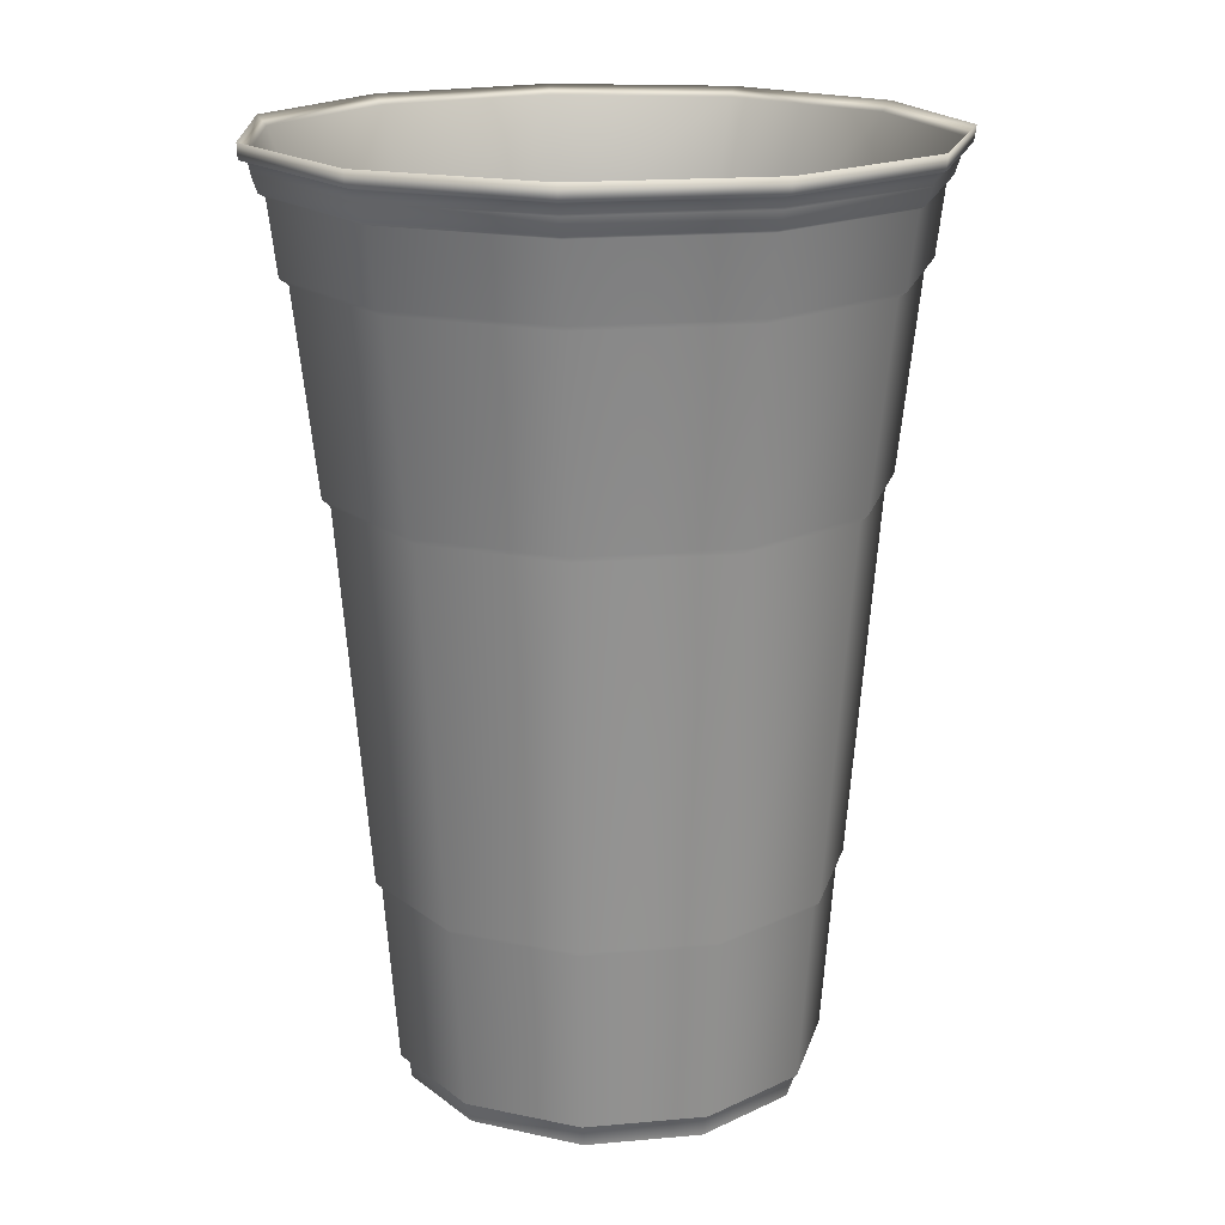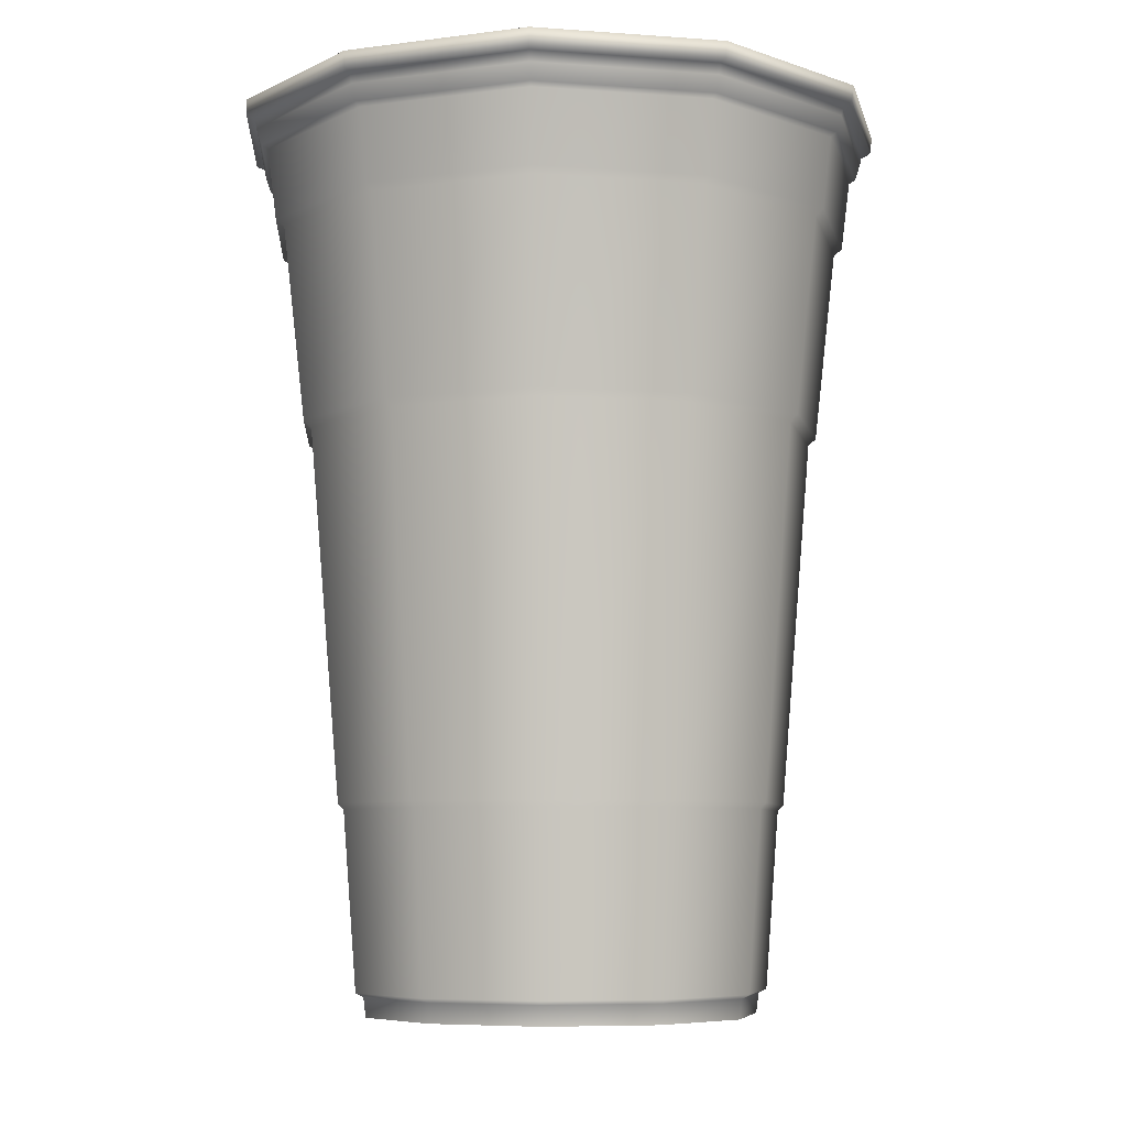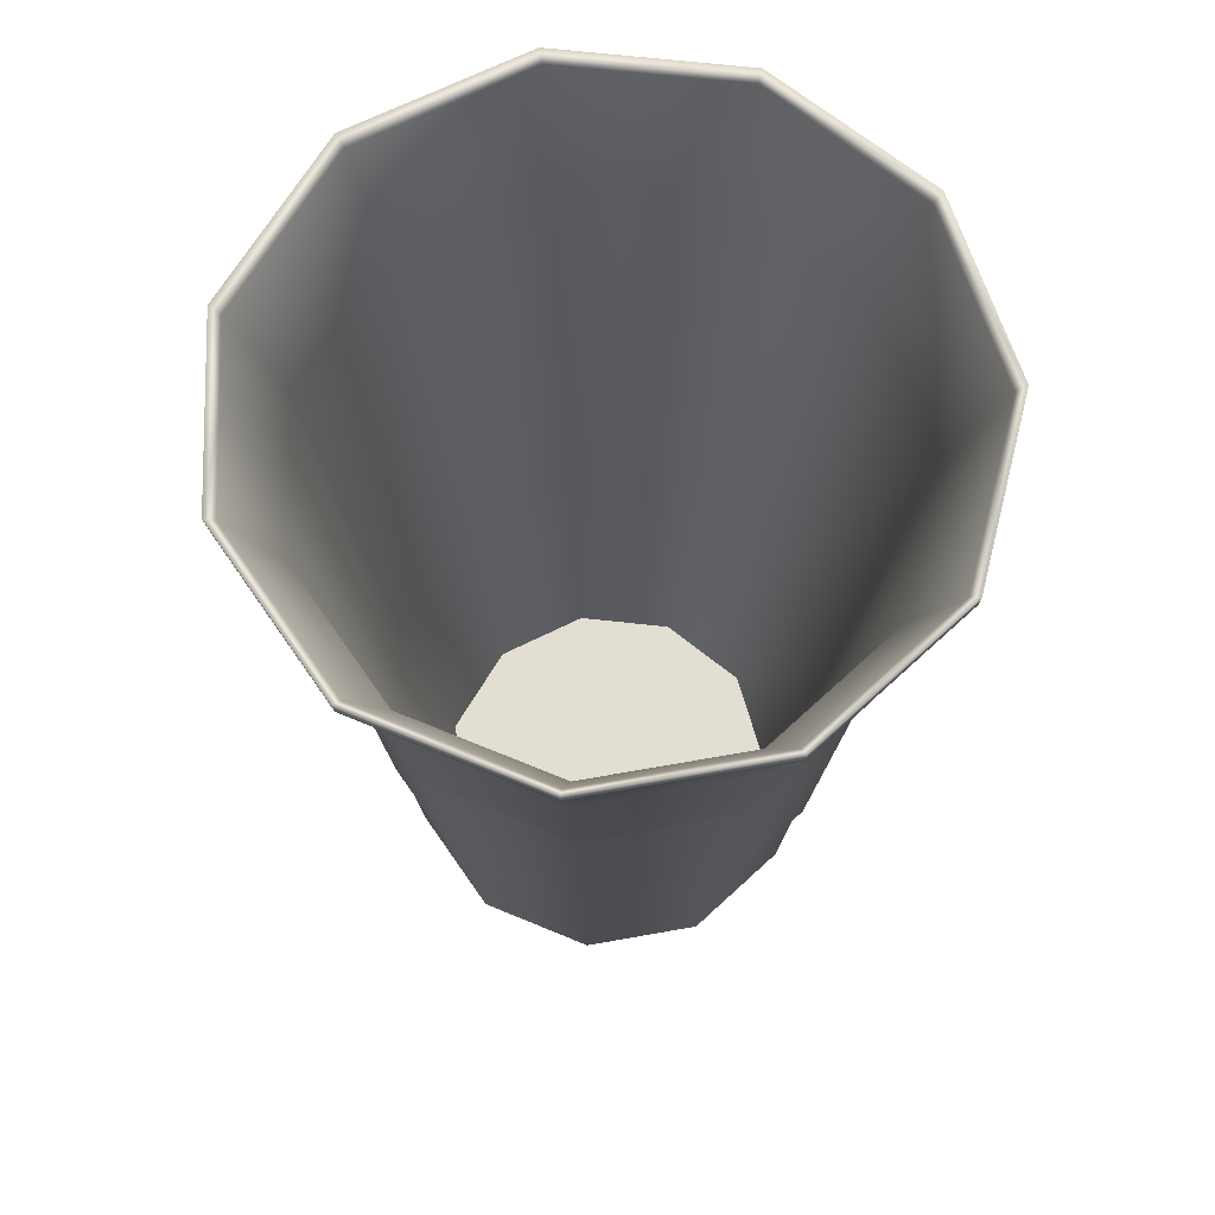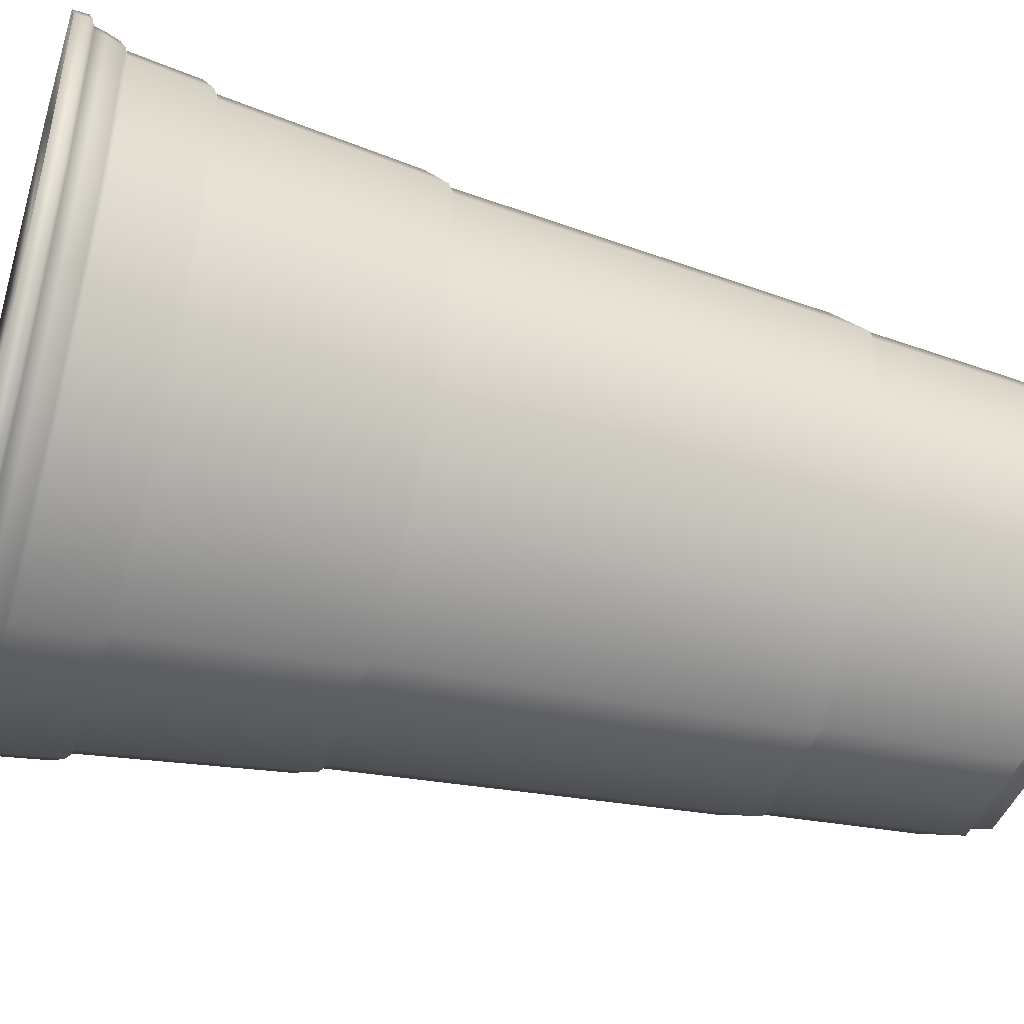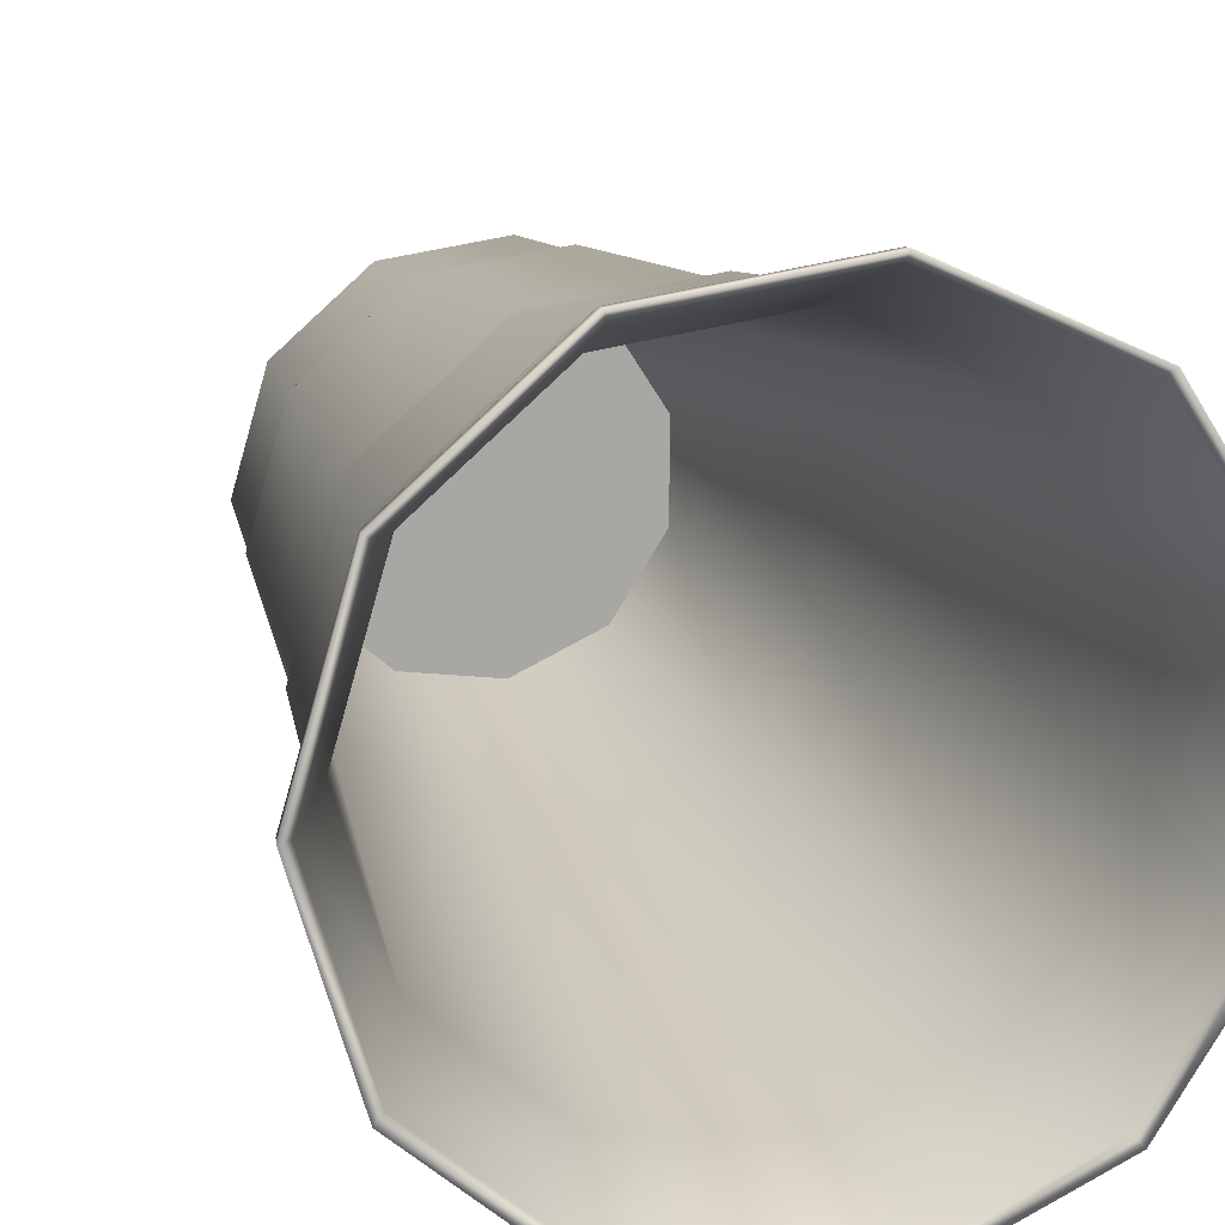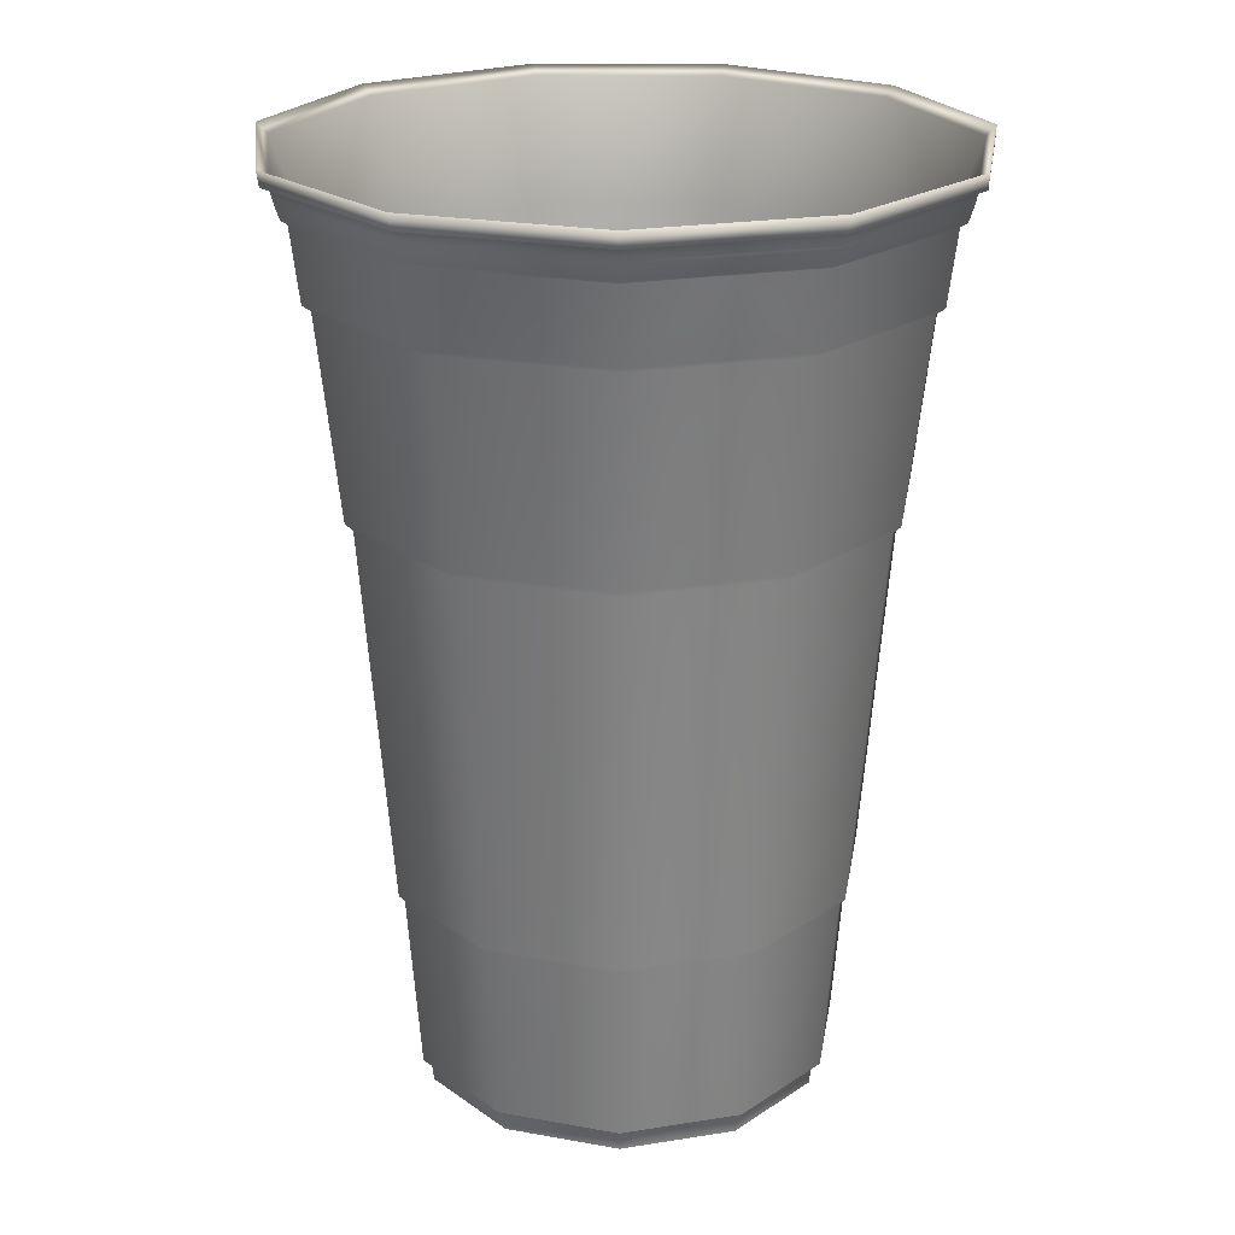
<metadata>
{"format":"obj","ext":"obj","renderer":"f3d","projection":"perspective","resolution":1024,"background":"white","views":[{"elev":17.8,"azim":30.8,"up":"+Y"},{"elev":-6.9,"azim":28.9,"up":"+Y"},{"elev":67.8,"azim":-100.1,"up":"+Y"},{"elev":-47.6,"azim":-106.6,"up":"+Z"},{"elev":14.8,"azim":164.5,"up":"+Z"},{"elev":22.6,"azim":156.4,"up":"+Y"}]}
</metadata>
<code>
g default
v 0.4312 -0.01148 -0.097
v 0.3633 -0.01148 -0.3284
v 0.575 1.871 -0.4674
v 0.6838 1.871 -0.097
v 0.181 -0.01148 -0.4863
v 0.2833 1.871 -0.7201
v -0.05773 -0.01148 -0.5207
v -0.09877 1.871 -0.7751
v -0.2771 -0.01148 -0.4205
v -0.4499 1.871 -0.6147
v -0.4075 -0.01148 -0.2176
v -0.6586 1.871 -0.29
v -0.4075 -0.01148 0.02359
v -0.6586 1.871 0.09601
v -0.2771 -0.01148 0.2265
v -0.4499 1.871 0.4207
v -0.06406 -0.01148 0.3234
v -0.09877 1.871 0.5811
v 0.181 -0.01148 0.2924
v 0.2833 1.871 0.5262
v 0.3633 -0.01148 0.1344
v 0.575 1.871 0.2734
v 0.5796 1.893 -0.47
v 0.6891 1.893 -0.097
v 0.2858 1.893 -0.7245
v -0.09898 1.893 -0.7799
v -0.4526 1.893 -0.6184
v -0.6627 1.893 -0.2914
v -0.6627 1.893 0.09737
v -0.4526 1.893 0.4244
v -0.09898 1.893 0.5859
v 0.2858 1.893 0.5305
v 0.5796 1.893 0.276
v 0.5952 1.899 -0.4799
v 0.7076 1.899 -0.09701
v 0.2937 1.899 -0.7411
v -0.1013 1.899 -0.7979
v -0.4642 1.899 -0.6322
v -0.68 1.899 -0.2965
v -0.68 1.899 0.1025
v -0.4642 1.899 0.4382
v -0.1013 1.899 0.6039
v 0.2937 1.899 0.5471
v 0.5952 1.899 0.2858
v 0.3195 0.01599 -0.2991
v 0.1603 0.01599 -0.4371
v -0.04819 0.01599 -0.4671
v -0.3537 0.01599 -0.2024
v -0.2398 0.01599 -0.3796
v -0.3537 0.01599 0.008319
v -0.2398 0.01599 0.1855
v 0.1603 0.01599 0.2431
v -0.06008 0.01599 0.2661
v 0.3195 0.01599 0.1051
v 0.3789 0.01599 -0.09702
v 0.7122 1.932 -0.09751
v 0.5993 1.932 -0.482
v 0.5797 1.91 -0.47
v 0.6893 1.91 -0.09702
v 0.2965 1.932 -0.7445
v 0.286 1.91 -0.7246
v -0.1002 1.932 -0.8015
v -0.09885 1.91 -0.7799
v -0.4647 1.932 -0.635
v -0.4525 1.91 -0.6184
v -0.6814 1.932 -0.2979
v -0.6626 1.91 -0.2914
v -0.6814 1.932 0.1029
v -0.6626 1.91 0.09736
v -0.4647 1.932 0.44
v -0.4525 1.91 0.4244
v -0.1002 1.932 0.6065
v -0.09885 1.91 0.5859
v 0.2965 1.932 0.5494
v 0.286 1.91 0.5306
v 0.5993 1.932 0.287
v 0.5797 1.91 0.276
v 0.5023 1.662 -0.419
v 0.5968 1.662 -0.09702
v 0.2487 1.662 -0.6387
v -0.08348 1.662 -0.6865
v -0.3887 1.662 -0.5471
v -0.5701 1.662 -0.2648
v -0.5701 1.662 0.07075
v -0.3887 1.662 0.3531
v -0.08347 1.662 0.4925
v 0.2487 1.662 0.4447
v 0.5023 1.662 0.225
v 0.4004 0.5966 -0.3522
v 0.4753 0.5966 -0.09702
v 0.1994 0.5966 -0.5263
v -0.06379 0.5966 -0.5641
v -0.3057 0.5966 -0.4537
v -0.4494 0.5966 -0.23
v -0.4494 0.5966 0.03594
v -0.3057 0.5966 0.2596
v -0.06379 0.5966 0.3701
v 0.1994 0.5966 0.3323
v 0.4004 0.5966 0.1581
v -0.4422 1.837 0.412
v -0.6473 1.837 0.09274
v -0.6473 1.837 -0.2867
v -0.4422 1.837 -0.606
v -0.09696 1.837 -0.7636
v 0.2787 1.837 -0.7096
v 0.5655 1.837 -0.4611
v 0.6724 1.837 -0.097
v 0.5655 1.837 0.2671
v 0.2787 1.837 0.5156
v -0.09696 1.837 0.5696
v -0.4328 1.828 0.4015
v -0.6338 1.828 0.08884
v -0.6338 1.828 -0.2828
v -0.4328 1.828 -0.5955
v -0.09475 1.828 -0.7499
v 0.2731 1.828 -0.697
v 0.554 1.828 -0.4536
v 0.6587 1.828 -0.097
v 0.554 1.828 0.2596
v 0.2731 1.828 0.503
v -0.09475 1.828 0.5559
v -0.3759 1.244 0.3376
v -0.5511 1.244 0.06503
v -0.5511 1.244 -0.259
v -0.3759 1.244 -0.5316
v -0.08114 1.244 -0.6663
v 0.2396 1.244 -0.6201
v 0.4845 1.244 -0.4079
v 0.5758 1.244 -0.097
v 0.4845 1.244 0.2139
v 0.2396 1.244 0.4261
v -0.08114 1.244 0.4723
v -0.3646 1.229 0.325
v -0.5347 1.229 0.06031
v -0.5347 1.229 -0.2543
v -0.3646 1.229 -0.519
v -0.07845 1.229 -0.6497
v 0.2329 1.229 -0.6049
v 0.4707 1.229 -0.3989
v 0.5594 1.229 -0.097
v 0.4707 1.229 0.2049
v 0.2329 1.229 0.4109
v -0.07845 1.229 0.4557
v -0.32 0.4331 0.275
v -0.47 0.4331 0.04167
v -0.47 0.4331 -0.2357
v -0.32 0.4331 -0.469
v -0.06775 0.4331 -0.5842
v 0.2068 0.4331 -0.5447
v 0.4164 0.4331 -0.3631
v 0.4945 0.4331 -0.097
v 0.4164 0.4331 0.1691
v 0.2068 0.4331 0.3507
v -0.06775 0.4331 0.3902
v -0.3117 0.4206 0.2656
v -0.4579 0.4206 0.03817
v -0.4579 0.4206 -0.2322
v -0.3117 0.4206 -0.4596
v -0.06578 0.4206 -0.5719
v 0.2018 0.4206 -0.5334
v 0.4061 0.4206 -0.3564
v 0.4823 0.4206 -0.097
v 0.4061 0.4206 0.1624
v 0.2018 0.4206 0.3394
v -0.06578 0.4206 0.3779
v -0.292 0.03964 0.2435
v -0.4293 0.03964 0.02995
v -0.4293 0.03964 -0.2239
v -0.292 0.03964 -0.4375
v -0.06107 0.03964 -0.543
v 0.1902 0.03964 -0.5069
v 0.3821 0.03964 -0.3406
v 0.4536 0.03964 -0.097
v 0.3821 0.03964 0.1466
v 0.1902 0.03964 0.3129
v -0.06107 0.03964 0.349
v -0.4079 1.663 0.3735
v -0.5976 1.663 0.07841
v -0.5976 1.663 -0.2724
v -0.4079 1.663 -0.5675
v -0.08882 1.663 -0.7133
v 0.2584 1.663 -0.6633
v 0.5236 1.663 -0.4336
v 0.6224 1.663 -0.097
v 0.5236 1.663 0.2396
v 0.2584 1.663 0.4694
v -0.08882 1.663 0.5193
v -0.4201 1.676 0.3872
v -0.6153 1.676 0.0835
v -0.6153 1.676 -0.2775
v -0.4201 1.676 -0.5812
v -0.09171 1.676 -0.7312
v 0.2656 1.676 -0.6798
v 0.5384 1.676 -0.4434
v 0.6401 1.676 -0.097
v 0.5384 1.676 0.2494
v 0.2656 1.676 0.4858
v -0.09171 1.676 0.5372
v 0.4365 0.03069 -0.097
v 0.3677 0.03069 -0.3313
v 0.1832 0.03069 -0.4911
v -0.05846 0.03069 -0.5259
v -0.2805 0.03069 -0.4245
v -0.4125 0.03069 -0.2191
v -0.4125 0.03069 0.02508
v -0.2805 0.03069 0.2305
v -0.05846 0.03069 0.3319
v 0.1832 0.03069 0.2971
v 0.3677 0.03069 0.1373
v 0.05677 -0.01148 -0.5042
v 0.05745 0.03069 -0.5092
v 0.05947 0.03964 -0.5257
v 0.06257 0.4206 -0.5534
v 0.06392 0.4331 -0.5652
v 0.07092 1.229 -0.6282
v 0.07272 1.244 -0.6441
v 0.07775 1.663 -0.6893
v 0.07968 1.676 -0.7065
v 0.08171 1.828 -0.7245
v 0.08321 1.837 -0.7377
v 0.0845 1.871 -0.7487
v 0.08559 1.893 -0.7533
v 0.08816 1.899 -0.7707
v 0.09008 1.932 -0.7741
v 0.08573 1.91 -0.7534
v 0.07584 1.662 -0.6636
v 0.06247 0.5966 -0.546
v 0.05183 0.01599 -0.4527
v 0.02849 0.01599 -0.341
v -0.002297 0.01599 -0.1518
v -0.03077 0.01599 0.05475
v -0.0597 -0.01148 0.0736
v -0.02903 -0.01148 -0.1632
v 0.01186 -0.01148 -0.3789
v 0.04999 -0.01148 -0.5052
g Cup:RoadKillOut
f 199 200 172 173
f 200 201 171 172
f 201 211 212 171
f 202 203 169 170
f 203 204 168 169
f 204 205 167 168
f 205 206 166 167
f 206 207 176 166
f 207 208 175 176
f 208 209 174 175
f 209 199 173 174
f 4 3 23 24
f 3 6 25 23
f 6 221 222 25
f 8 10 27 26
f 10 12 28 27
f 12 14 29 28
f 14 16 30 29
f 16 18 31 30
f 18 20 32 31
f 20 22 33 32
f 22 4 24 33
f 24 23 34 35
f 23 25 36 34
f 25 222 223 36
f 26 27 38 37
f 27 28 39 38
f 28 29 40 39
f 29 30 41 40
f 30 31 42 41
f 31 32 43 42
f 32 33 44 43
f 33 24 35 44
f 56 57 58 59
f 57 60 61 58
f 60 224 225 61
f 62 64 65 63
f 64 66 67 65
f 66 68 69 67
f 68 70 71 69
f 70 72 73 71
f 72 74 75 73
f 74 76 77 75
f 76 56 59 77
f 59 58 78 79
f 58 61 80 78
f 61 225 226 80
f 63 65 82 81
f 65 67 83 82
f 67 69 84 83
f 69 71 85 84
f 71 73 86 85
f 73 75 87 86
f 75 77 88 87
f 77 59 79 88
f 79 78 89 90
f 78 80 91 89
f 80 226 227 91
f 81 82 93 92
f 82 83 94 93
f 83 84 95 94
f 84 85 96 95
f 85 86 97 96
f 86 87 98 97
f 87 88 99 98
f 88 79 90 99
f 90 89 45 55
f 89 91 46 45
f 91 227 228 46
f 92 93 49 47
f 93 94 48 49
f 94 95 50 48
f 95 96 51 50
f 96 97 53 51
f 97 98 52 53
f 98 99 54 52
f 99 90 55 54
f 38 39 66 64
f 39 40 68 66
f 40 41 70 68
f 41 42 72 70
f 42 43 74 72
f 43 44 76 74
f 44 35 56 76
f 35 34 57 56
f 34 36 60 57
f 36 223 224 60
f 37 38 64 62
f 14 101 100 16
f 12 102 101 14
f 10 103 102 12
f 8 104 103 10
f 6 105 220 221
f 3 106 105 6
f 107 106 3 4
f 22 108 107 4
f 20 109 108 22
f 18 110 109 20
f 16 100 110 18
f 112 111 100 101
f 113 112 101 102
f 114 113 102 103
f 115 114 103 104
f 116 219 220 105
f 117 116 105 106
f 118 117 106 107
f 119 118 107 108
f 120 119 108 109
f 121 120 109 110
f 111 121 110 100
f 123 122 177 178
f 124 123 178 179
f 125 124 179 180
f 126 125 180 181
f 127 216 217 182
f 128 127 182 183
f 129 128 183 184
f 130 129 184 185
f 131 130 185 186
f 132 131 186 187
f 122 132 187 177
f 134 133 122 123
f 135 134 123 124
f 136 135 124 125
f 137 136 125 126
f 138 215 216 127
f 139 138 127 128
f 140 139 128 129
f 141 140 129 130
f 142 141 130 131
f 143 142 131 132
f 133 143 132 122
f 145 144 133 134
f 146 145 134 135
f 147 146 135 136
f 148 147 136 137
f 149 214 215 138
f 150 149 138 139
f 151 150 139 140
f 152 151 140 141
f 153 152 141 142
f 154 153 142 143
f 144 154 143 133
f 156 155 144 145
f 157 156 145 146
f 158 157 146 147
f 159 158 147 148
f 160 213 214 149
f 161 160 149 150
f 162 161 150 151
f 163 162 151 152
f 164 163 152 153
f 165 164 153 154
f 155 165 154 144
f 167 166 155 156
f 168 167 156 157
f 169 168 157 158
f 170 169 158 159
f 171 212 213 160
f 172 171 160 161
f 173 172 161 162
f 174 173 162 163
f 175 174 163 164
f 176 175 164 165
f 166 176 165 155
f 178 177 188 189
f 179 178 189 190
f 180 179 190 191
f 181 180 191 192
f 182 217 218 193
f 183 182 193 194
f 184 183 194 195
f 185 184 195 196
f 186 185 196 197
f 187 186 197 198
f 177 187 198 188
f 189 188 111 112
f 190 189 112 113
f 191 190 113 114
f 192 191 114 115
f 193 218 219 116
f 194 193 116 117
f 195 194 117 118
f 196 195 118 119
f 197 196 119 120
f 198 197 120 121
f 188 198 121 111
f 1 2 200 199
f 2 5 201 200
f 5 210 211 201
f 7 9 203 202
f 9 11 204 203
f 11 13 205 204
f 13 15 206 205
f 15 17 207 206
f 17 19 208 207
f 19 21 209 208
f 21 1 199 209
f 230 231 54 55
f 229 230 55 45
f 45 46 228 229
f 231 53 52 54
f 210 7 202 211
f 212 211 202 170
f 213 212 170 159
f 214 213 159 148
f 215 214 148 137
f 216 215 137 126
f 217 216 126 181
f 218 217 181 192
f 219 218 192 115
f 220 219 115 104
f 221 220 104 8
f 222 221 8 26
f 223 222 26 37
f 224 223 37 62
f 225 224 62 63
f 226 225 63 81
f 227 226 81 92
f 228 227 92 47
f 229 228 47 49
f 49 48 230 229
f 48 50 231 230
f 50 51 53 231
f 232 233 1 21
f 2 1 233 234
f 17 232 21 19
f 5 2 234 235
f 15 13 232 17
f 13 11 233 232
f 234 233 11 9
f 235 234 9 7

</code>
